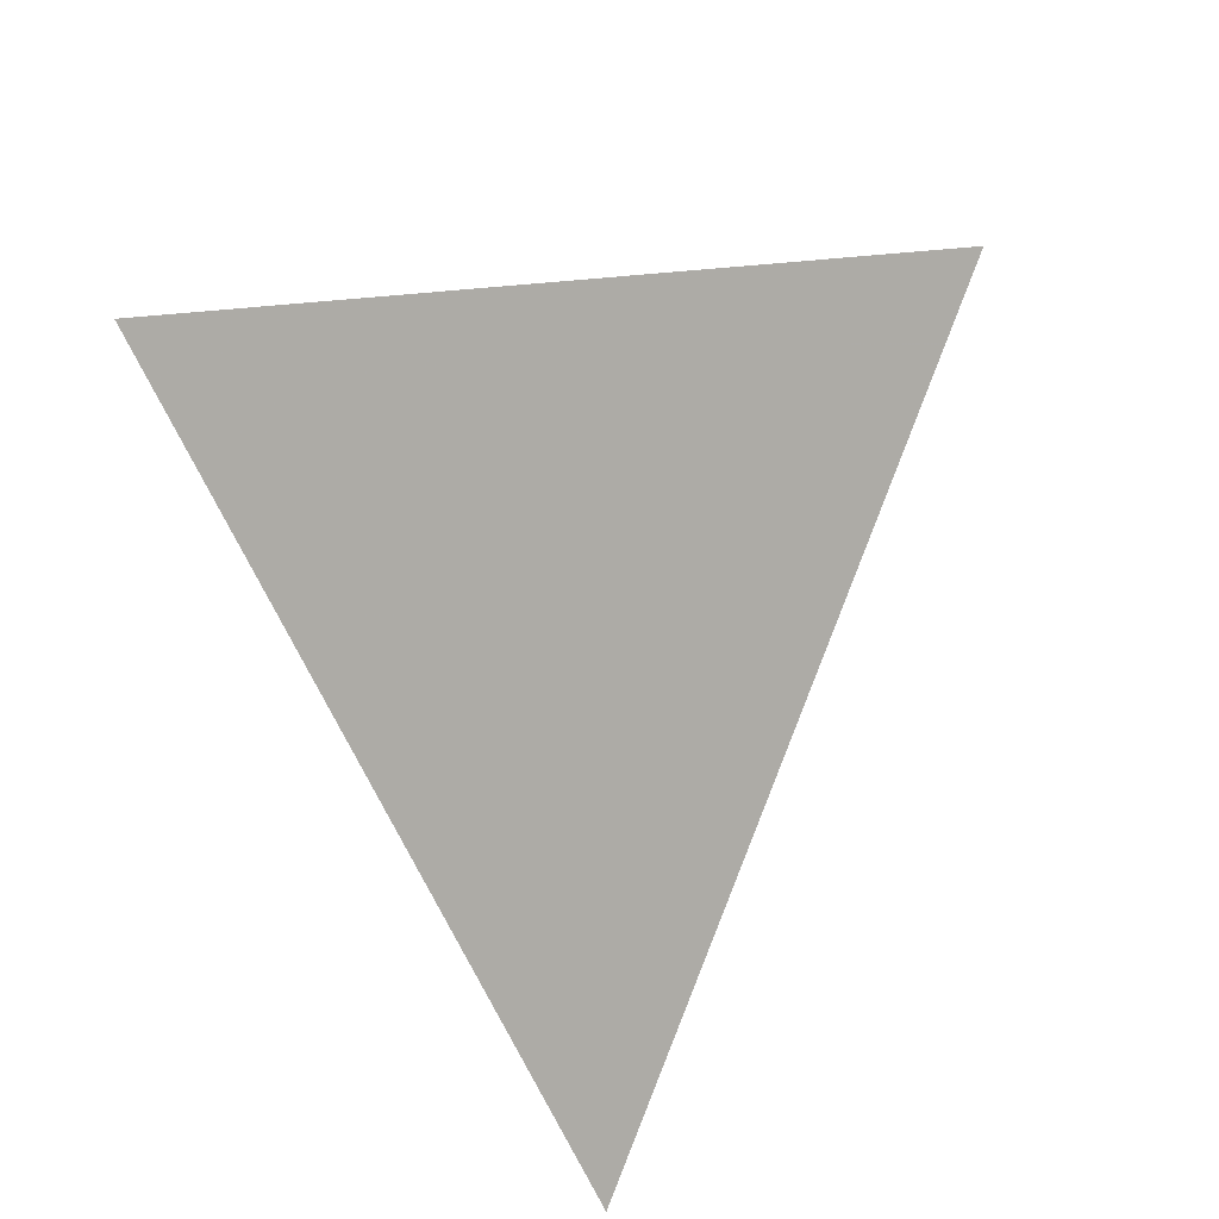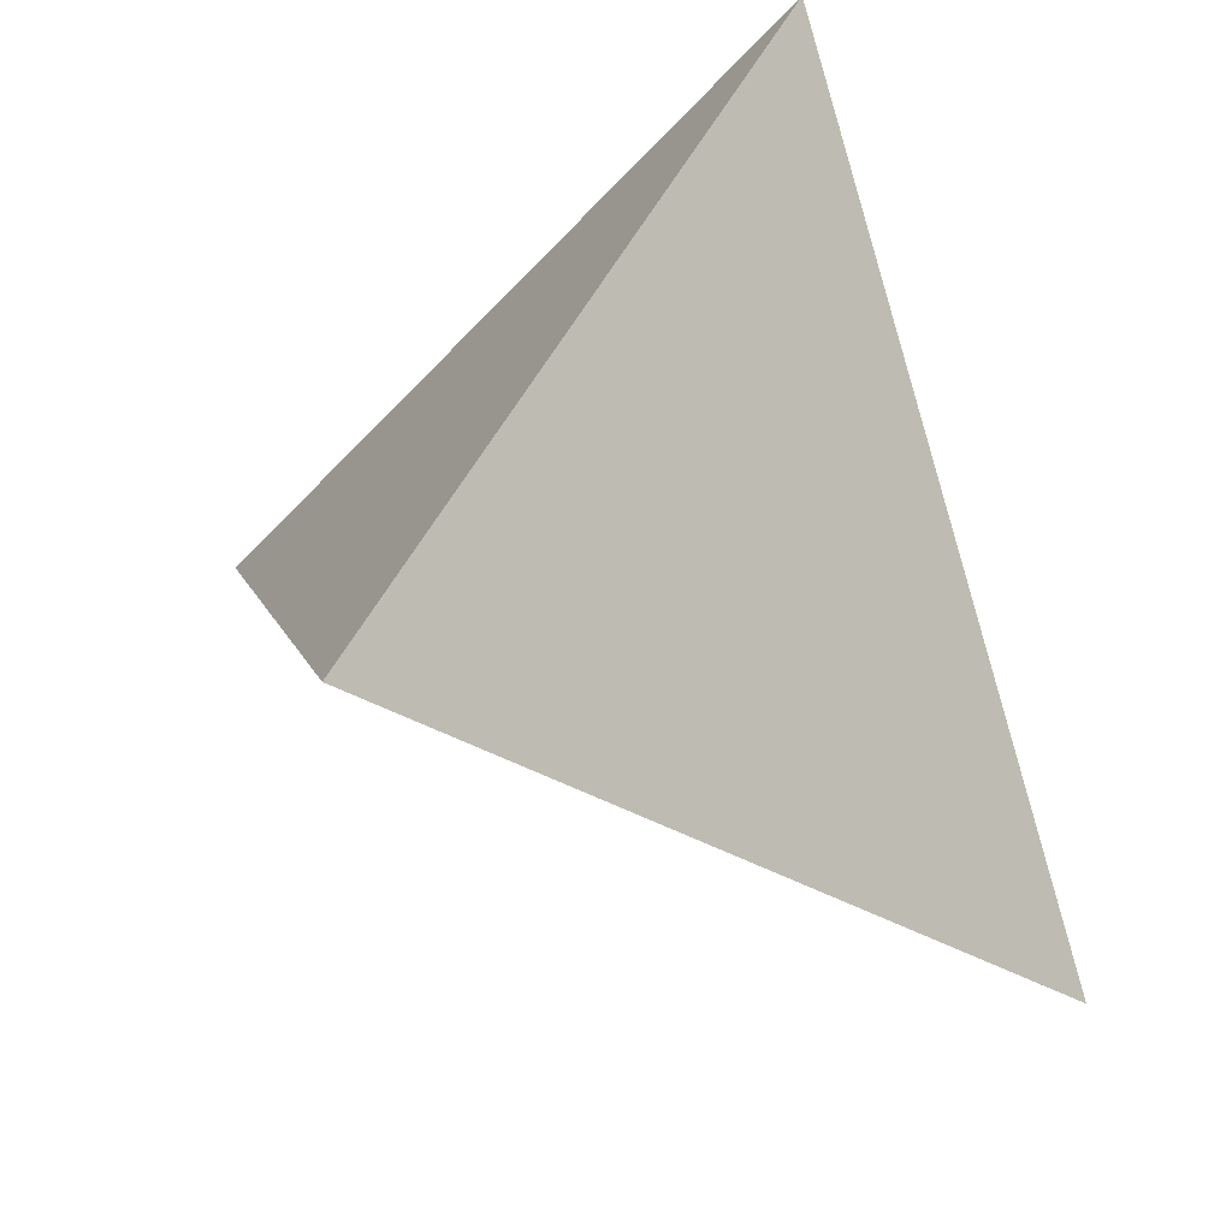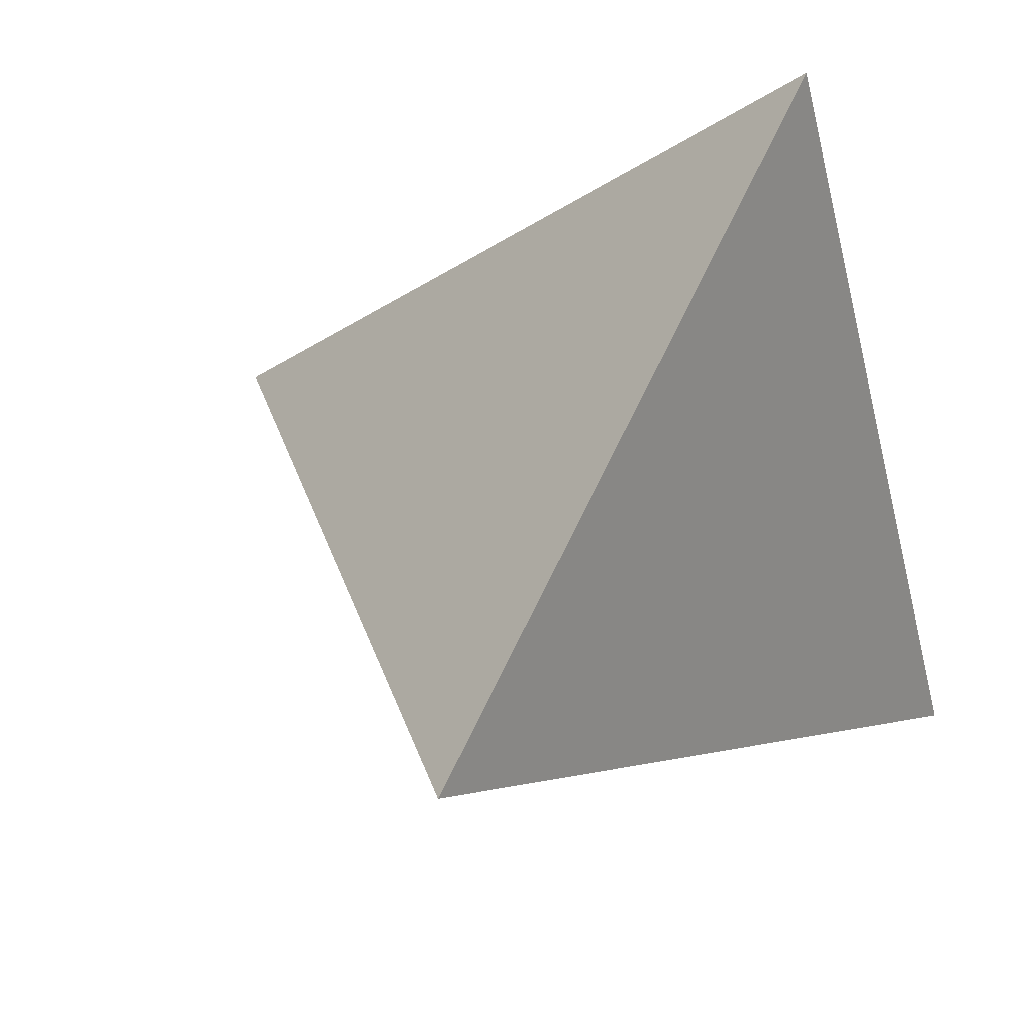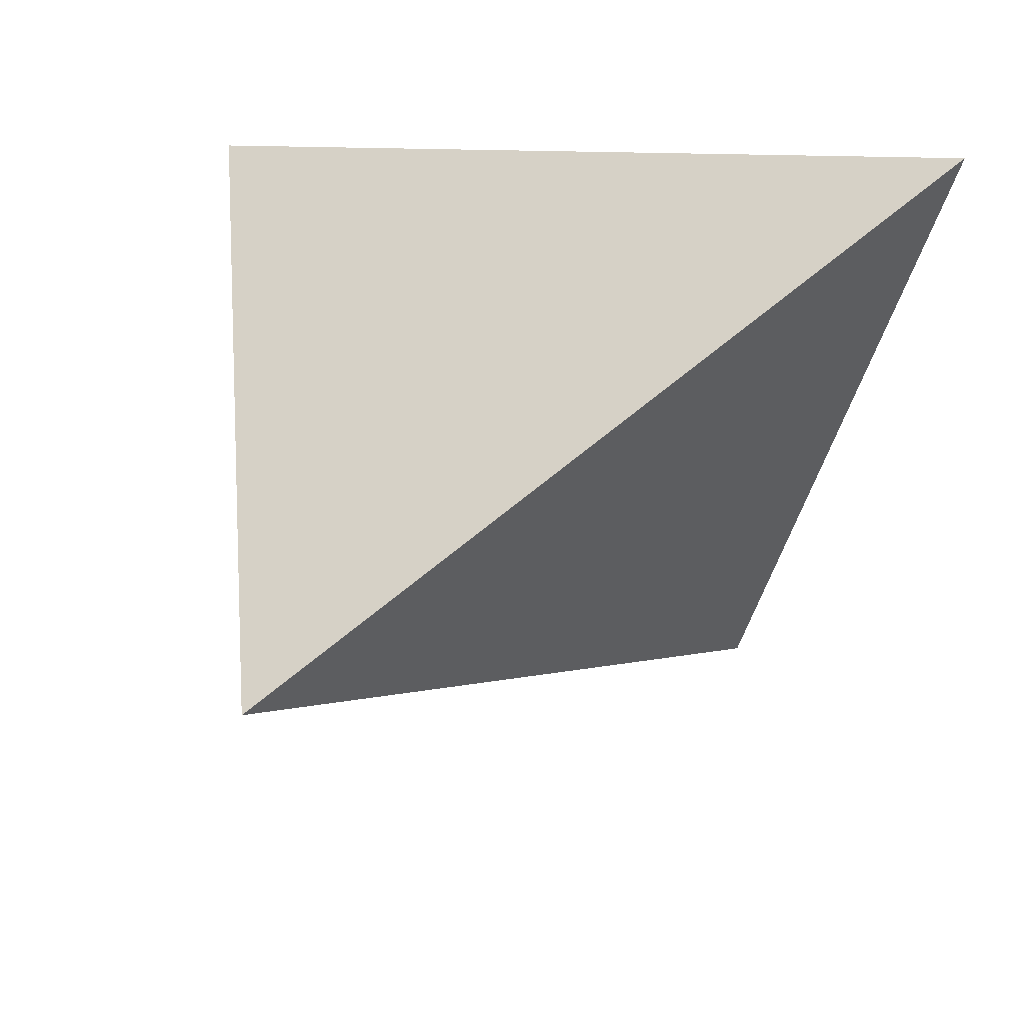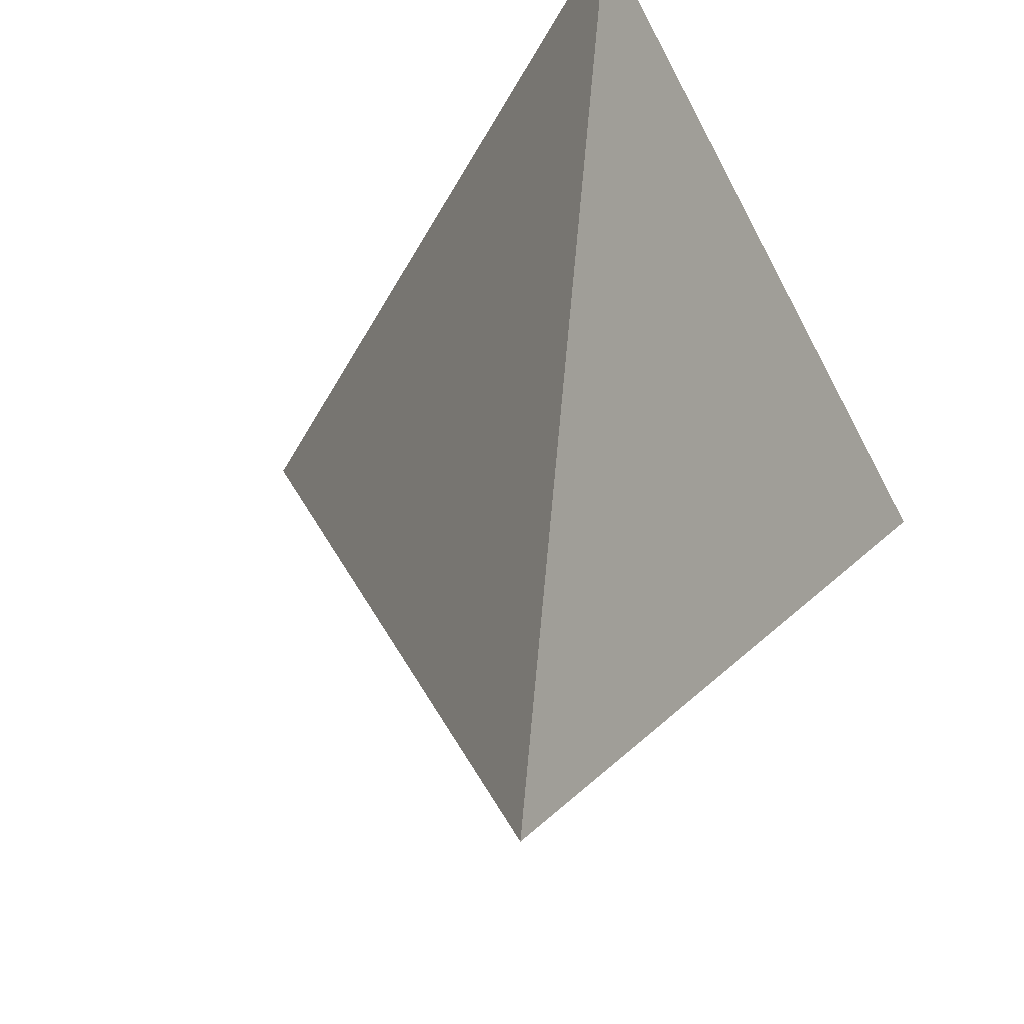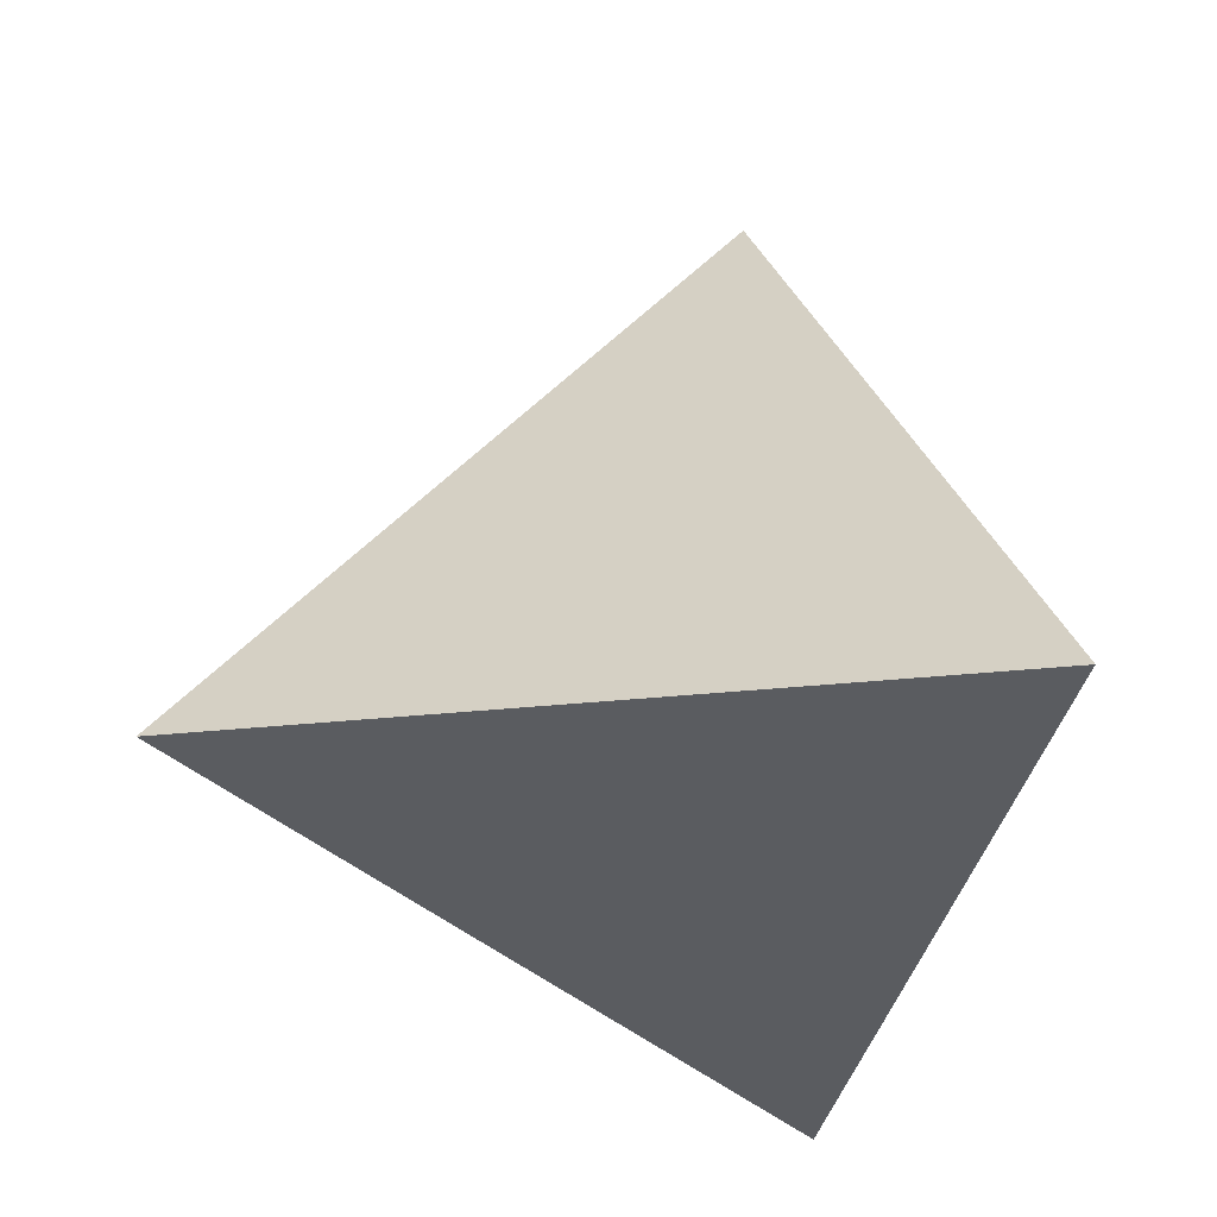
<metadata>
{"format":"obj","ext":"obj","renderer":"f3d","projection":"perspective","resolution":1024,"background":"white","views":[{"elev":57.8,"azim":-12.5,"up":"+Z"},{"elev":-37.6,"azim":-128.4,"up":"+Z"},{"elev":61.8,"azim":124.2,"up":"+Z"},{"elev":60.8,"azim":101.0,"up":"+Y"},{"elev":-20.6,"azim":-161.4,"up":"+Y"},{"elev":79.7,"azim":-175.6,"up":"+Z"}]}
</metadata>
<code>
v -0.2532 0.08304 0.4318
v 0.4302 0.1588 0.2386
v -0.1296 0.4076 -0.3237
v -0.004222 -0.4048 -0.1987
v 0.1467 0.1826 0.1907
v 0.08827 0.2077 0.134
v 0.1008 0.008672 -0.09264
v 0.1427 -0.09302 -0.0506
v 0.2176 -0.05866 0.088
v 0.06909 -0.06791 -0.1246
v 0.1229 -0.0274 0.1601
v 0.09368 -0.09011 0.1038
v 0.175 0.002839 -0.01803
v 0.2372 0.0812 0.04459
v 0.1206 0.2031 -0.0725
v 0.1376 0.08055 -0.05552
v 0.1921 0.169 -0.0006703
v 0.1476 0.2523 0.0292
v 0.06495 0.09401 -0.1285
v 0.05633 0.2733 -0.0172
v -0.152 0.09107 0.01452
v -0.1686 0.2197 -0.01849
v -0.1272 0.07902 -0.07704
v -0.1342 0.03289 -0.0125
v -0.1314 -0.0009256 0.002745
v -0.1473 0.02175 0.04945
v -0.1751 0.09738 0.1033
v -0.1884 0.04373 0.1993
v -0.1189 -0.04435 0.2393
v -0.1123 0.1018 0.3847
v -0.1546 -0.03973 0.1271
v -0.1734 0.1709 0.2261
v 0.07859 -0.1633 -0.1151
v -0.07113 0.1175 -0.2652
v 0.02658 0.001023 -0.1672
v 0.06176 -0.1422 0.06006
v 0.006824 -0.1128 0.1142
v -5.869e-05 -0.1899 0.03315
v -0.1284 -0.05201 0.03019
v -0.1182 -0.0106 -0.04335
v -0.1036 -0.08973 -0.04094
v -0.06795 -0.1298 -0.1546
v -0.03979 -0.2544 -0.1716
v -0.07686 -0.1572 -0.09693
v -0.09134 -0.07923 -0.09901
v -0.09305 -0.01473 -0.1424
v -0.004535 -0.1239 -0.1986
v 0.0003988 -0.2585 -0.04157
v 0.08012 -0.2182 -0.02991
v 0.1302 0.03735 0.2276
v 0.08685 0.08411 0.2959
v 0.2554 0.08148 0.225
v 0.1793 0.1292 0.3075
v 0.1129 0.2228 0.09841
v 0.05955 0.2449 0.04859
v -0.1918 0.2212 0.1099
v -0.09012 0.2077 0.1387
v 0.001624 -0.3559 -0.1927
v 0.003042 -0.3741 -0.1682
v -0.03848 -0.3218 -0.1243
v -0.01742 -0.0105 0.2351
v 0.01583 -0.05646 0.1718
v -0.03487 -0.07361 0.1736
v -0.01708 0.05343 0.3044
v 0.02569 0.03905 0.2716
v 0.04506 -0.1312 -0.1488
v -0.09517 -0.1316 0.1349
v -0.1059 -0.2013 0.06353
v -0.0759 -0.2399 -0.03629
v 0.2403 0.2112 0.1219
v -0.0552 0.3425 -0.1747
v -0.1028 -0.04571 -0.07862
v 0.1305 -0.1334 0.04197
v -0.04363 0.247 0.04637
v 0.03968 0.2312 0.08089
v 0.05915 -0.008328 0.2066
v 0.05878 -0.06136 0.1491
v -0.03256 -0.2286 -0.2212
v 0.04997 -0.311 -0.1441
v 0.01945 -0.2161 -0.1746
v 0.02421 -0.2982 -0.09422
v 0.03291 0.172 0.2183
v 0.04447 0.1622 0.2407
v 0.06482 0.1889 0.1781
v 0.01018 0.1927 0.1708
v -0.02607 0.2121 0.1267
v -0.05368 0.1766 0.2099
v 0.0007434 0.1663 0.2323
v -0.02608 0.147 0.2778
v 0.05774 0.1397 0.2925
v 0.03335 0.1435 0.2842
v 0.01949 0.144 0.2834
v 0.05677 0.1555 0.2559
v 0.05793 0.1676 0.2278
v 0.01337 0.1574 0.2526
v 0.02031 0.1624 0.2408
v 0.04537 0.1495 0.2701
v 0.01763 0.1517 0.2656
v 0.006222 0.1489 0.2724
v 0.09313 0.1559 0.254
v 0.01274 0.1215 0.3357
v -0.002818 -0.4016 -0.1973
v -0.005846 -0.3966 -0.1985
v -0.003939 -0.4042 -0.1984
v -0.01701 -0.3612 -0.1808
v -0.005153 -0.4026 -0.1959
v -0.004026 -0.4036 -0.1975
v -0.00441 -0.404 -0.1986
v -0.004206 -0.4045 -0.1983
v -0.004096 -0.4041 -0.1979
v -0.004163 -0.4046 -0.1984
v -0.004374 -0.4044 -0.1981
v 0.04298 0.1557 0.2556
v 0.02686 0.1513 0.2663
v 0.03618 0.152 0.2646
v 0.0221 0.1565 0.2545
v 0.03226 0.1591 0.2482
v -0.1454 0.09499 0.4013
v -0.1404 0.09554 0.3999
v -0.1353 0.09611 0.3985
v -0.0136 0.1096 0.3641
v -0.0006008 0.111 0.3604
v 0.02814 0.1142 0.3523
v 0.08258 0.1203 0.3369
v 0.1079 0.1231 0.3297
v 0.1999 0.1333 0.3037
v 0.2019 0.1335 0.3031
v 0.3123 0.1457 0.2719
v 0.3596 0.151 0.2585
v 0.4135 0.1371 0.2218
v 0.3254 0.02291 0.1332
v 0.2905 -0.02238 0.09803
v 0.2434 -0.08355 0.05057
v 0.1677 -0.1817 -0.02556
v 0.1105 -0.256 -0.08322
v 0.0668 -0.3127 -0.1272
v 0.0303 -0.36 -0.1639
v 0.02339 -0.369 -0.1709
v 0.01336 -0.382 -0.181
v -0.001271 -0.401 -0.1957
v -0.003522 -0.4039 -0.198
v -0.003836 -0.4043 -0.1983
v -0.003878 -0.4044 -0.1983
v -0.003964 -0.4045 -0.1984
v -0.004119 -0.4047 -0.1986
v -0.004149 -0.4047 -0.1986
v -0.004291 -0.4047 -0.1985
v -0.004539 -0.4042 -0.1979
v -0.004644 -0.404 -0.1976
v -0.004686 -0.4039 -0.1975
v -0.006216 -0.4009 -0.1936
v -0.01334 -0.387 -0.1756
v -0.01813 -0.3776 -0.1635
v -0.02058 -0.3728 -0.1572
v -0.04498 -0.325 -0.09544
v -0.05104 -0.3131 -0.08011
v -0.09181 -0.2332 0.02314
v -0.09551 -0.2259 0.03251
v -0.09622 -0.2246 0.03431
v -0.1405 -0.1379 0.1464
v -0.1587 -0.1021 0.1925
v -0.1992 -0.02276 0.2951
v -0.222 0.02188 0.3528
v -0.2526 0.08466 0.4281
v -0.2357 0.1289 0.3251
v -0.2276 0.1501 0.2756
v -0.2057 0.2077 0.1417
v -0.2041 0.2121 0.1315
v -0.1991 0.2251 0.101
v -0.1775 0.2819 -0.03117
v -0.1647 0.3155 -0.1094
v -0.1409 0.3781 -0.255
v -0.004242 -0.4047 -0.1987
v -0.004249 -0.4047 -0.1987
v -0.004463 -0.4033 -0.1989
v -0.004706 -0.4017 -0.1991
v -0.005377 -0.3974 -0.1998
v -0.007053 -0.3865 -0.2015
v -0.01209 -0.3539 -0.2065
v -0.01982 -0.3038 -0.2142
v -0.02076 -0.2977 -0.2151
v -0.02875 -0.2459 -0.2231
v -0.03686 -0.1934 -0.2312
v -0.05857 -0.05276 -0.2528
v -0.0922 0.1651 -0.2864
v -0.09576 0.1882 -0.2899
v 0.3539 0.1927 0.162
v 0.3048 0.2145 0.1127
v 0.2361 0.245 0.04362
v 0.173 0.2731 -0.01973
v 0.1176 0.2977 -0.07533
v 0.009055 0.3459 -0.1844
v -0.06037 0.3768 -0.2541
v -0.1035 0.3959 -0.2974
f 28 163 1
f 191 190 15
f 75 85 84
f 172 71 194
f 100 90 124
f 30 164 1
f 95 116 96
f 66 33 80
f 125 126 100
f 65 51 123
f 122 123 101
f 4 146 111
f 13 132 133
f 52 130 2
f 35 7 10
f 101 30 120
f 74 170 169
f 172 171 71
f 65 122 121
f 83 94 82
f 119 120 30
f 19 34 194
f 137 138 79
f 118 119 30
f 23 22 171
f 15 190 189
f 121 122 101
f 46 183 182
f 51 53 126
f 90 101 123
f 158 157 68
f 179 178 43
f 127 126 53
f 5 100 126
f 26 25 39
f 187 70 129
f 127 128 5
f 70 5 128
f 129 128 52
f 52 128 127
f 170 171 22
f 125 124 51
f 55 20 74
f 189 188 17
f 113 115 97
f 114 98 92
f 124 123 51
f 181 180 78
f 23 172 3
f 21 27 167
f 121 120 64
f 163 29 118
f 61 64 120
f 164 165 28
f 30 32 165
f 101 91 92
f 29 61 119
f 27 28 165
f 187 188 70
f 18 70 188
f 189 190 18
f 166 165 32
f 186 3 194
f 20 18 190
f 87 30 89
f 74 71 171
f 14 187 2
f 150 149 106
f 193 194 71
f 63 29 67
f 46 45 72
f 20 191 192
f 49 48 81
f 192 193 71
f 19 193 192
f 192 191 15
f 14 17 188
f 169 168 56
f 168 167 56
f 32 56 167
f 110 111 146
f 166 167 27
f 173 4 108
f 21 168 169
f 35 47 183
f 24 23 40
f 169 170 22
f 79 58 80
f 145 144 110
f 107 110 144
f 106 107 143
f 59 106 142
f 155 154 48
f 141 140 59
f 38 48 49
f 89 101 99
f 140 139 59
f 81 59 139
f 49 81 138
f 50 76 11
f 137 136 49
f 136 135 49
f 38 68 157
f 73 49 135
f 73 134 133
f 31 162 163
f 133 132 9
f 132 131 9
f 21 26 27
f 29 63 61
f 52 9 131
f 130 131 14
f 13 14 131
f 134 135 8
f 25 24 40
f 133 134 8
f 8 135 136
f 33 136 137
f 138 139 79
f 58 79 139
f 57 86 74
f 58 140 141
f 97 115 91
f 141 142 102
f 142 143 102
f 5 84 100
f 143 144 102
f 156 157 69
f 102 144 145
f 96 116 117
f 84 94 100
f 145 146 104
f 146 4 104
f 163 162 29
f 29 162 161
f 161 160 67
f 67 160 159
f 114 117 116
f 159 158 68
f 38 156 155
f 48 154 153
f 81 153 152
f 42 182 181
f 152 151 59
f 59 151 150
f 149 148 106
f 106 148 147
f 147 4 112
f 4 147 108
f 147 148 108
f 103 108 148
f 105 103 149
f 150 151 105
f 105 151 152
f 152 153 60
f 153 154 60
f 69 60 154
f 115 114 91
f 155 156 69
f 41 69 157
f 41 158 159
f 159 160 39
f 50 51 76
f 39 160 161
f 161 162 31
f 23 186 185
f 185 184 46
f 184 183 46
f 43 78 180
f 43 178 177
f 32 87 57
f 105 177 176
f 176 175 103
f 103 175 174
f 174 173 108
f 4 173 104
f 102 104 173
f 174 175 102
f 49 73 36
f 58 102 175
f 176 177 58
f 177 178 58
f 80 58 178
f 179 180 80
f 47 80 180
f 181 182 47
f 56 32 57
f 182 183 47
f 35 184 185
f 185 186 34
f 112 4 111
f 111 110 109
f 105 60 43
f 106 112 110
f 110 112 109
f 106 110 107
f 112 111 109
f 117 115 113
f 115 117 114
f 117 113 83
f 98 116 95
f 116 98 114
f 98 95 99
f 117 83 82
f 83 113 93
f 96 117 82
f 93 113 97
f 83 93 94
f 95 96 88
f 6 84 5
f 84 6 75
f 6 5 54
f 7 13 8
f 13 7 16
f 7 8 10
f 11 12 9
f 12 11 77
f 35 19 7
f 9 12 73
f 11 9 52
f 45 44 41
f 44 45 42
f 41 44 69
f 61 76 65
f 45 41 72
f 56 57 74
f 16 19 15
f 19 16 7
f 47 35 10
f 16 15 17
f 88 89 99
f 18 20 55
f 21 23 24
f 23 21 22
f 21 24 26
f 24 25 26
f 27 26 28
f 35 34 19
f 31 28 26
f 87 32 30
f 33 10 8
f 10 33 66
f 10 66 47
f 23 46 40
f 36 12 37
f 12 36 73
f 37 12 77
f 36 37 38
f 94 93 100
f 41 39 40
f 40 39 25
f 41 40 72
f 38 49 36
f 18 55 54
f 57 87 86
f 13 16 14
f 61 62 76
f 62 61 63
f 76 62 77
f 64 61 65
f 68 38 37
f 17 14 16
f 70 18 54
f 90 100 93
f 67 37 63
f 37 67 68
f 63 37 62
f 62 37 77
f 71 74 20
f 72 40 46
f 75 55 74
f 55 75 54
f 11 52 50
f 75 74 86
f 101 92 99
f 51 50 53
f 76 51 65
f 96 82 88
f 79 80 33
f 47 66 80
f 42 78 43
f 89 30 101
f 87 89 88
f 87 88 85
f 44 43 60
f 76 77 11
f 90 91 101
f 91 90 97
f 92 91 114
f 92 98 99
f 94 84 82
f 82 84 85
f 86 85 75
f 99 95 88
f 85 86 87
f 75 6 54
f 54 5 70
f 42 43 44
f 42 45 46
f 50 52 53
f 39 31 26
f 69 44 60
f 82 85 88
f 97 90 93
f 1 164 28
f 194 3 172
f 124 125 100
f 1 118 30
f 123 122 65
f 133 8 13
f 2 129 52
f 120 121 101
f 169 56 74
f 121 64 65
f 194 193 19
f 171 172 23
f 189 17 15
f 182 42 46
f 126 125 51
f 123 124 90
f 126 127 5
f 129 2 187
f 128 129 70
f 127 53 52
f 3 186 23
f 167 168 21
f 118 1 163
f 120 119 61
f 165 164 30
f 119 118 29
f 165 166 27
f 188 189 18
f 194 34 186
f 190 191 20
f 171 170 74
f 2 130 14
f 192 71 20
f 192 15 19
f 188 187 14
f 167 166 32
f 146 145 110
f 169 22 21
f 183 184 35
f 144 143 107
f 143 142 106
f 142 141 59
f 139 138 81
f 138 137 49
f 157 156 38
f 135 134 73
f 133 9 73
f 163 28 31
f 131 130 52
f 131 132 13
f 136 33 8
f 137 79 33
f 139 140 58
f 141 102 58
f 145 104 102
f 161 67 29
f 159 68 67
f 155 48 38
f 153 81 48
f 152 59 81
f 181 78 42
f 150 106 59
f 147 112 106
f 148 149 103
f 149 150 105
f 152 60 105
f 154 155 69
f 157 158 41
f 159 39 41
f 161 31 39
f 185 46 23
f 180 179 43
f 177 105 43
f 176 103 105
f 174 108 103
f 173 174 102
f 175 176 58
f 178 179 80
f 180 181 47
f 185 34 35

</code>
